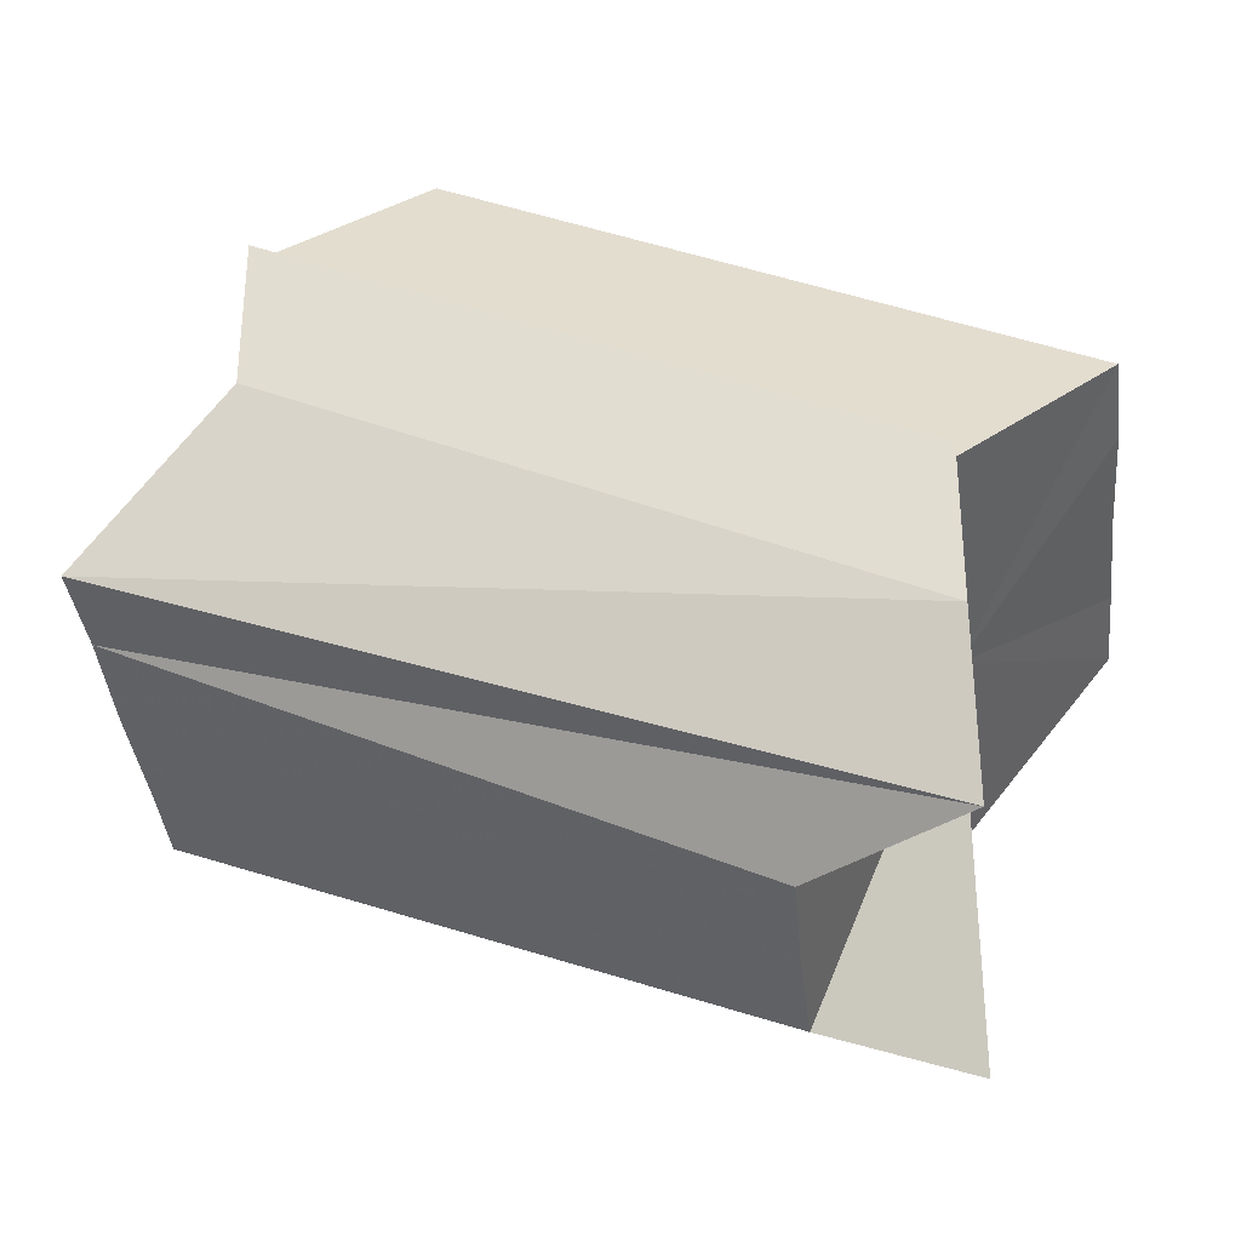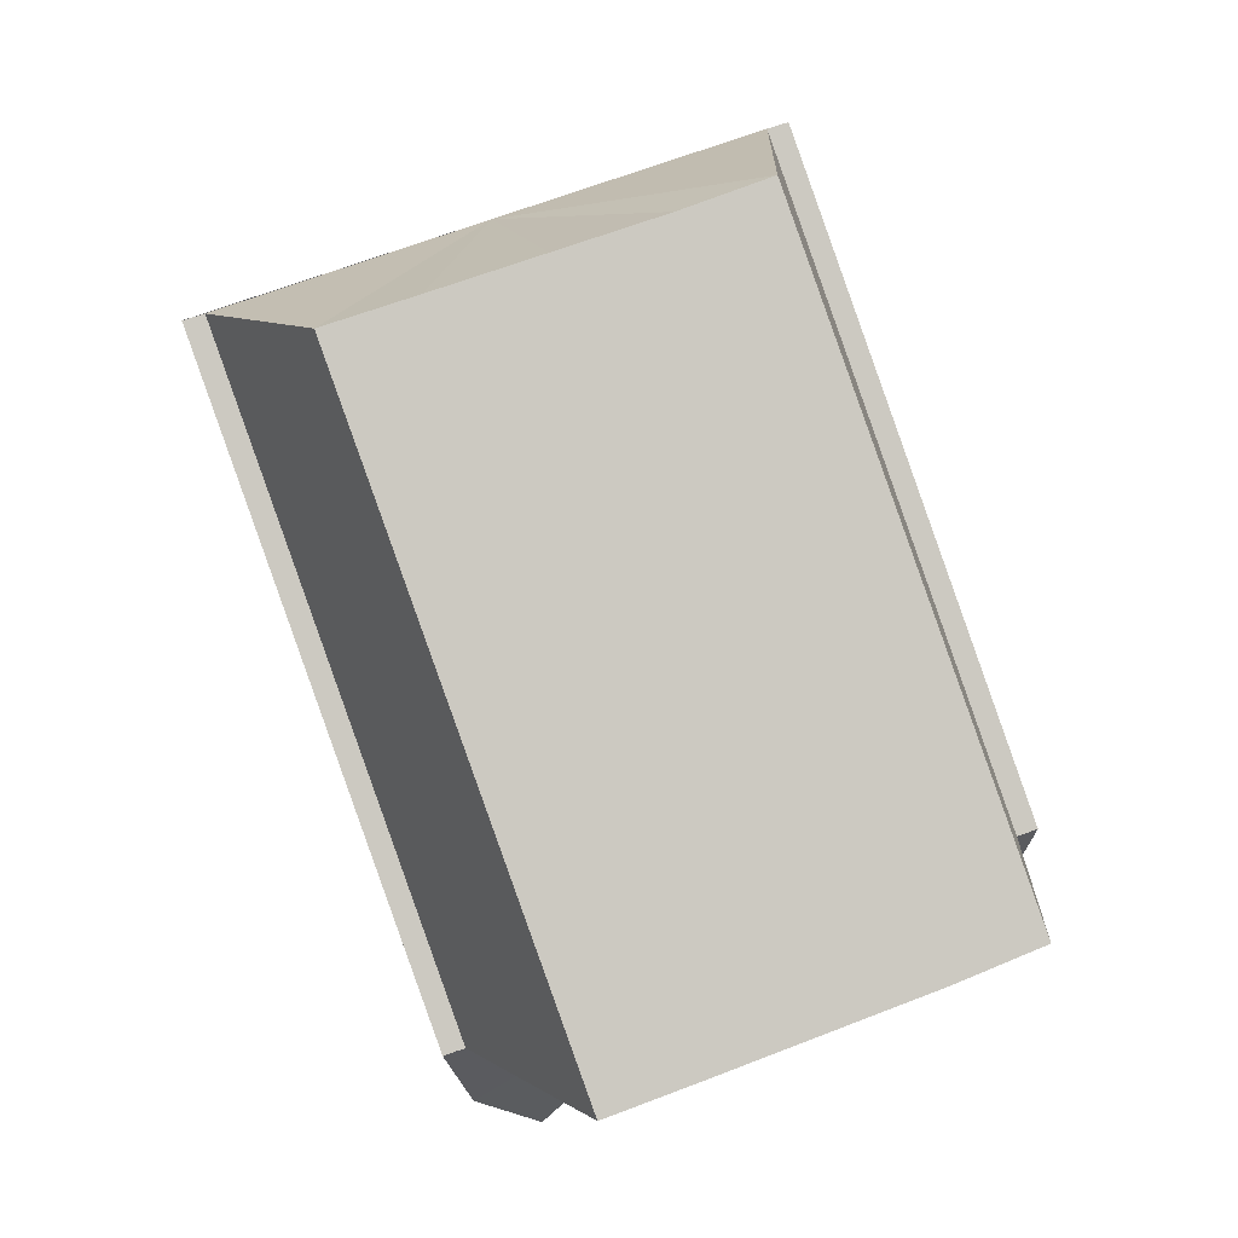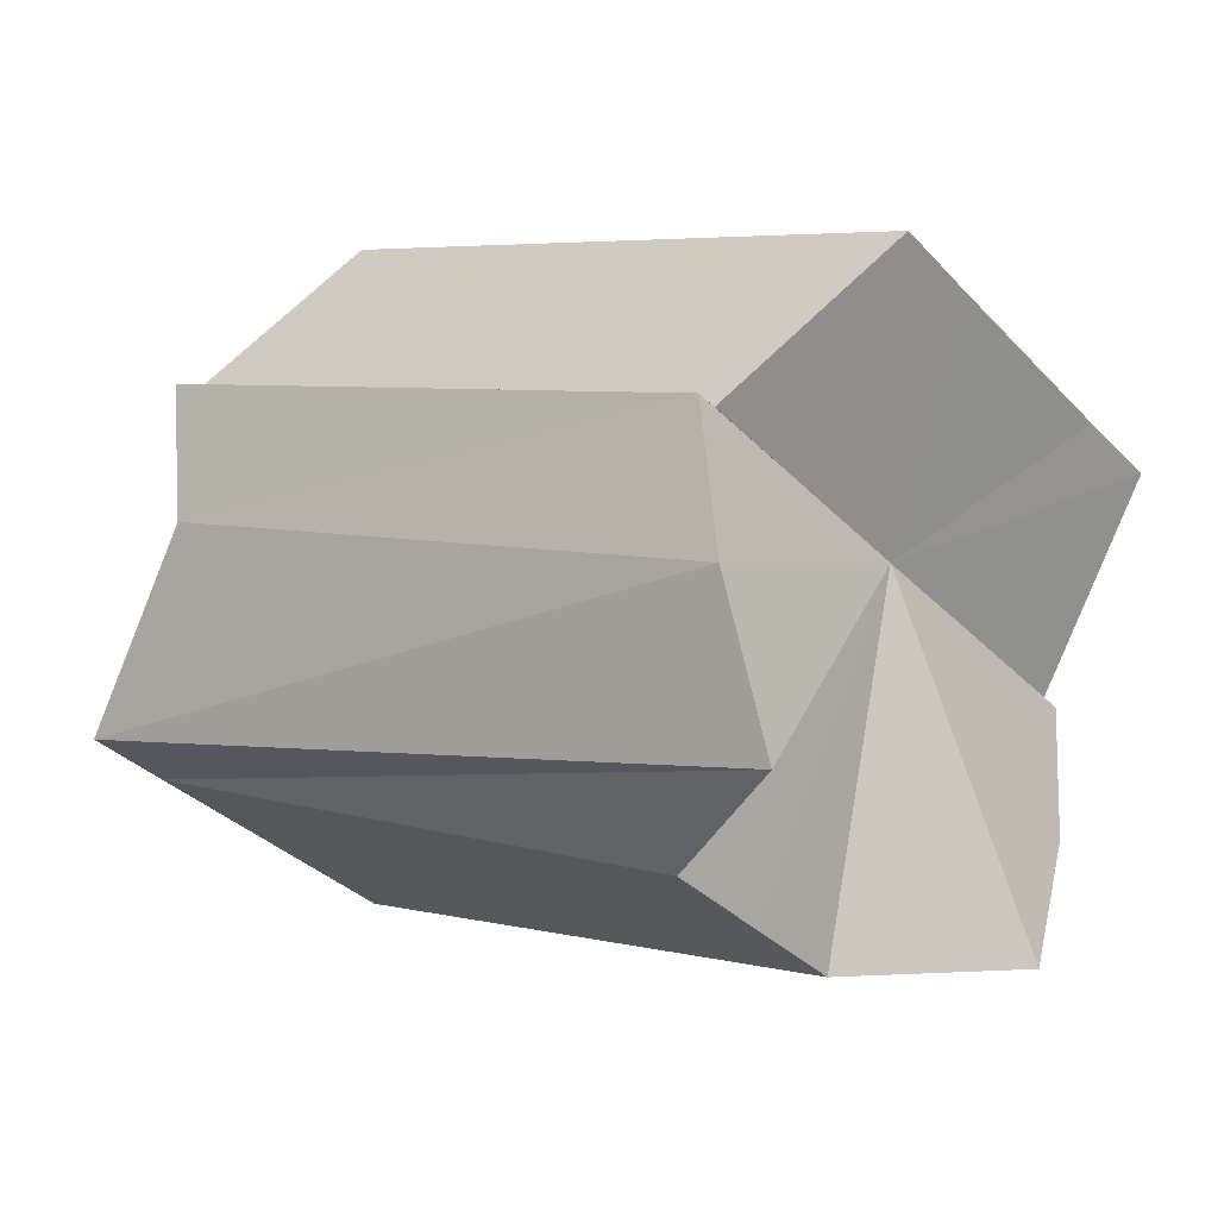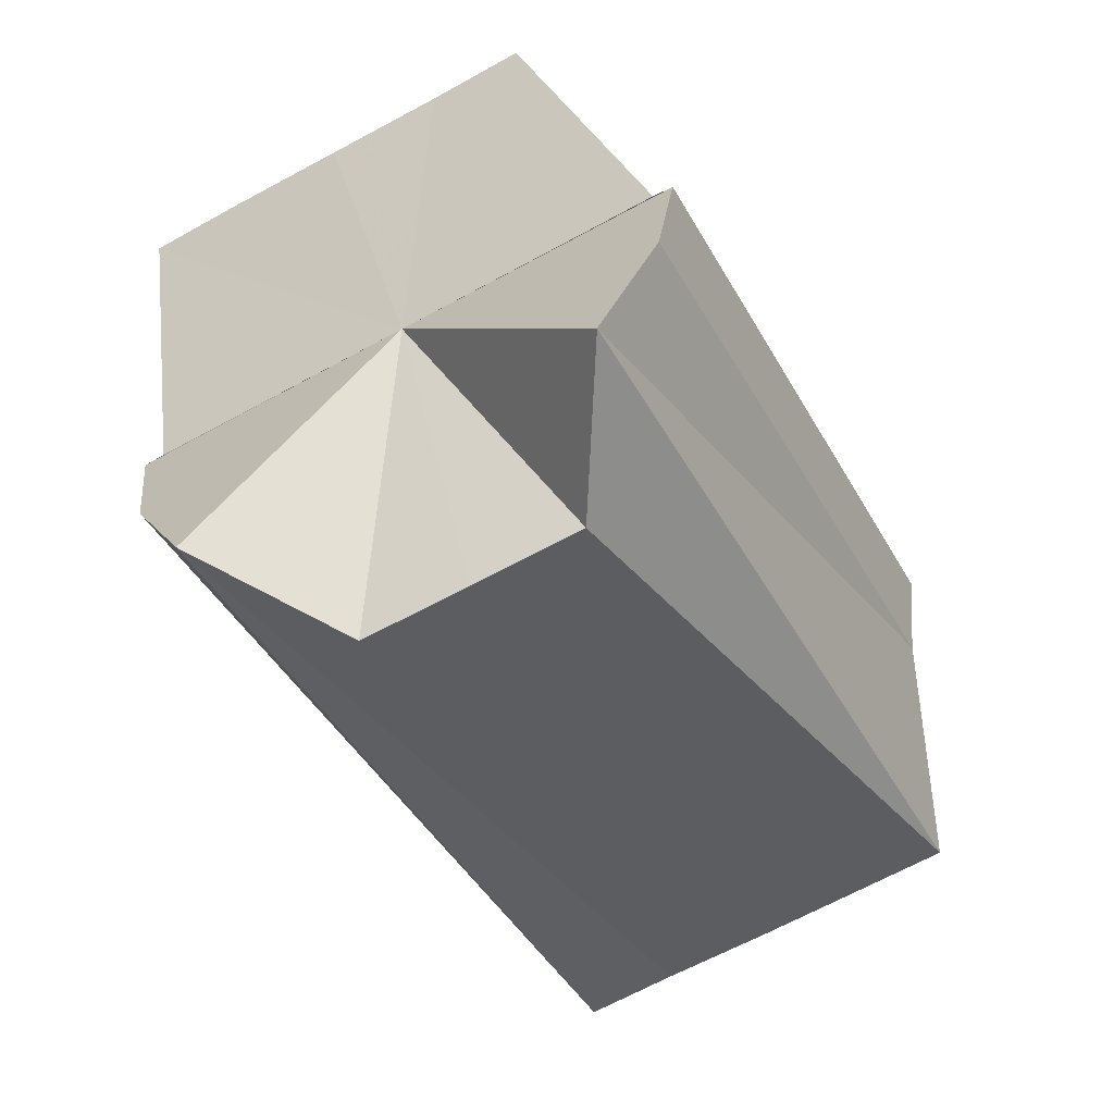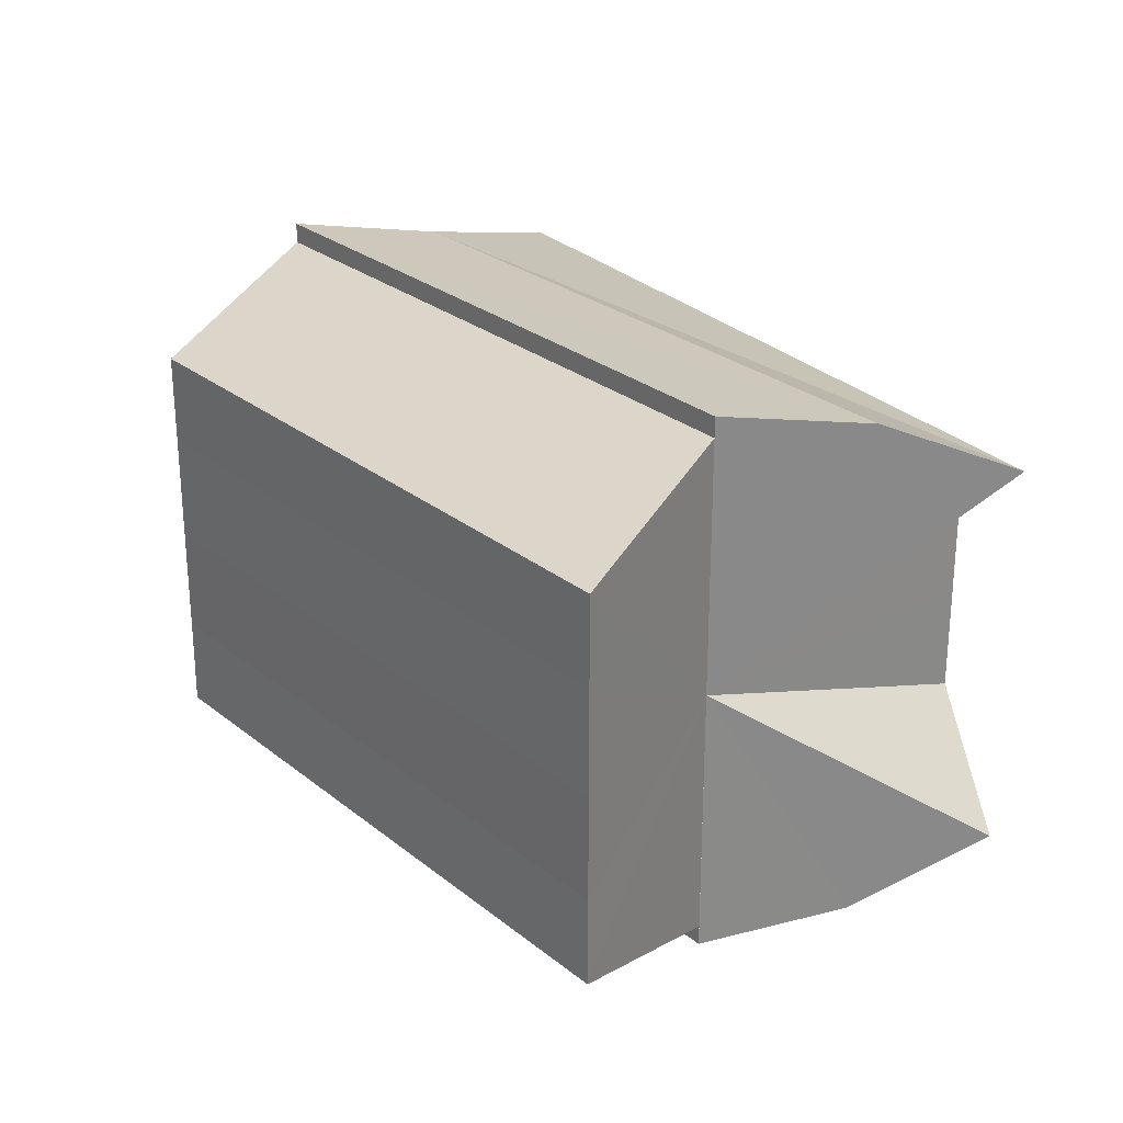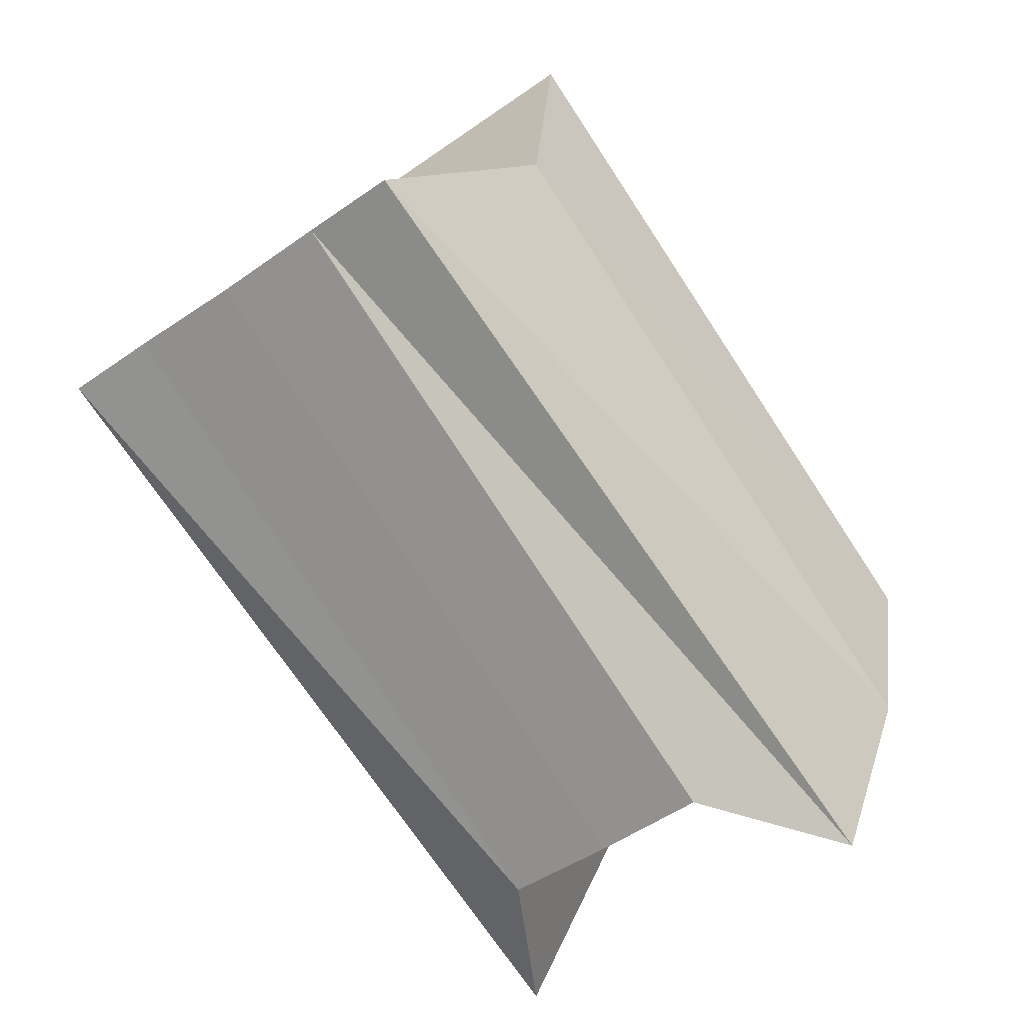
<metadata>
{"format":"obj","ext":"obj","renderer":"f3d","projection":"perspective","resolution":1024,"background":"white","views":[{"elev":-39.7,"azim":-173.5,"up":"+Y"},{"elev":62.1,"azim":-112.0,"up":"+Y"},{"elev":-34.4,"azim":-143.4,"up":"+Y"},{"elev":-67.0,"azim":-61.4,"up":"+Y"},{"elev":26.9,"azim":-102.5,"up":"+Z"},{"elev":-48.5,"azim":127.9,"up":"+Y"}]}
</metadata>
<code>
o 1796
v 2172 1873 11.64
v 2172 1873 11.64
v 2172 1872 11.64
v 2172 1873 11.65
v 2172 1872 11.64
v 2172 1873 11.63
v 2172 1872 11.63
v 2172 1873 11.62
v 2172 1872 11.62
v 2172 1872 11.64
v 2172 1873 11.64
v 2172 1872 11.64
v 2172 1872 11.63
v 2172 1873 11.64
v 2172 1872 11.62
v 2172 1873 11.63
v 2172 1873 11.65
v 2172 1872 11.65
v 2172 1872 11.62
v 2172 1873 11.62
v 2172 1873 11.65
v 2172 1872 11.65
v 2172 1872 11.65
v 2172 1873 11.64
v 2172 1873 11.65
v 2172 1873 11.65
v 2172 1873 11.65
v 2172 1873 11.62
v 2172 1873 11.62
v 2172 1872 11.62
v 2172 1873 11.62
v 2172 1873 11.62
v 2172 1873 11.65
v 2172 1873 11.65
v 2172 1873 11.62
v 2172 1873 11.62
v 2172 1873 11.65
v 2172 1873 11.64
v 2172 1873 11.64
v 2172 1873 11.63
v 2172 1873 11.62
v 2172 1873 11.62
v 2172 1873 11.62
v 2172 1873 11.62
v 2172 1873 11.62
v 2172 1873 11.62
v 2172 1873 11.62
v 2172 1873 11.62
v 2172 1873 11.62
v 2172 1873 11.63
v 2172 1873 11.62
v 2172 1873 11.63
v 2172 1873 11.63
v 2172 1873 11.64
v 2172 1873 11.64
v 2172 1873 11.64
v 2172 1873 11.64
v 2172 1873 11.64
v 2172 1873 11.64
v 2172 1873 11.65
v 2172 1873 11.65
v 2172 1873 11.65
v 2172 1873 11.65
v 2172 1873 11.65
v 2172 1873 11.65
v 2172 1872 11.65
v 2172 1873 11.65
v 2172 1873 11.65
v 2172 1873 11.65
v 2172 1873 11.65
v 2172 1873 11.65
v 2172 1873 11.65
v 2172 1873 11.65
v 2172 1873 11.62
v 2172 1873 11.62
v 2172 1873 11.62
v 2172 1873 11.64
v 2172 1872 11.64
v 2172 1872 11.64
v 2172 1872 11.63
v 2172 1872 11.65
v 2172 1872 11.62
v 2172 1872 11.65
v 2172 1873 11.65
v 2172 1872 11.62
v 2172 1873 11.62
v 2172 1873 11.62
v 2172 1873 11.63
v 2172 1873 11.64
v 2172 1873 11.64
v 2172 1873 11.65
v 2172 1873 11.65
f 1 2 3
f 2 4 5
f 6 1 7
f 8 6 9
f 10 11 12
f 13 14 10
f 15 16 13
f 12 17 18
f 19 20 15
f 17 21 22
f 18 21 23
f 24 21 17
f 23 25 26
f 24 25 27
f 28 29 19
f 29 20 30
f 24 20 29
f 31 32 28
f 24 33 34
f 24 35 36
f 24 37 38
f 24 38 39
f 24 39 40
f 24 40 41
f 24 42 43
f 44 43 45
f 46 47 44
f 48 46 49
f 50 51 48
f 24 51 52
f 52 51 53
f 54 52 50
f 24 52 55
f 55 52 56
f 57 55 54
f 24 55 58
f 58 55 59
f 60 58 57
f 24 58 61
f 62 61 60
f 61 58 63
f 64 65 66
f 67 68 69
f 70 68 71
f 72 73 71
f 74 75 76
f 77 78 79
f 77 80 78
f 77 79 81
f 77 82 80
f 77 81 83
f 77 83 84
f 77 85 82
f 77 45 85
f 77 86 87
f 77 88 86
f 77 89 88
f 77 90 89
f 77 91 90
f 77 92 91

</code>
